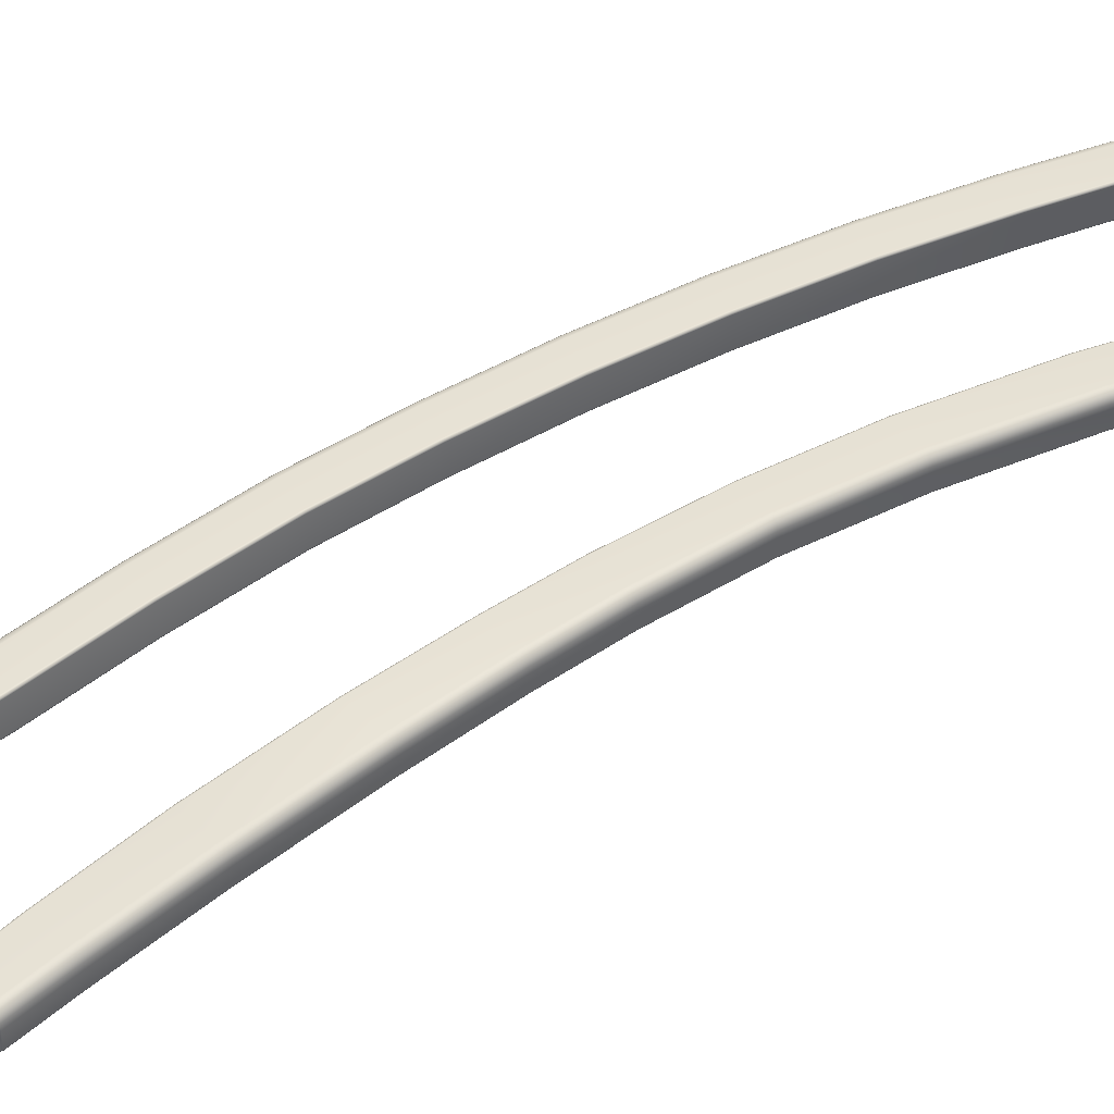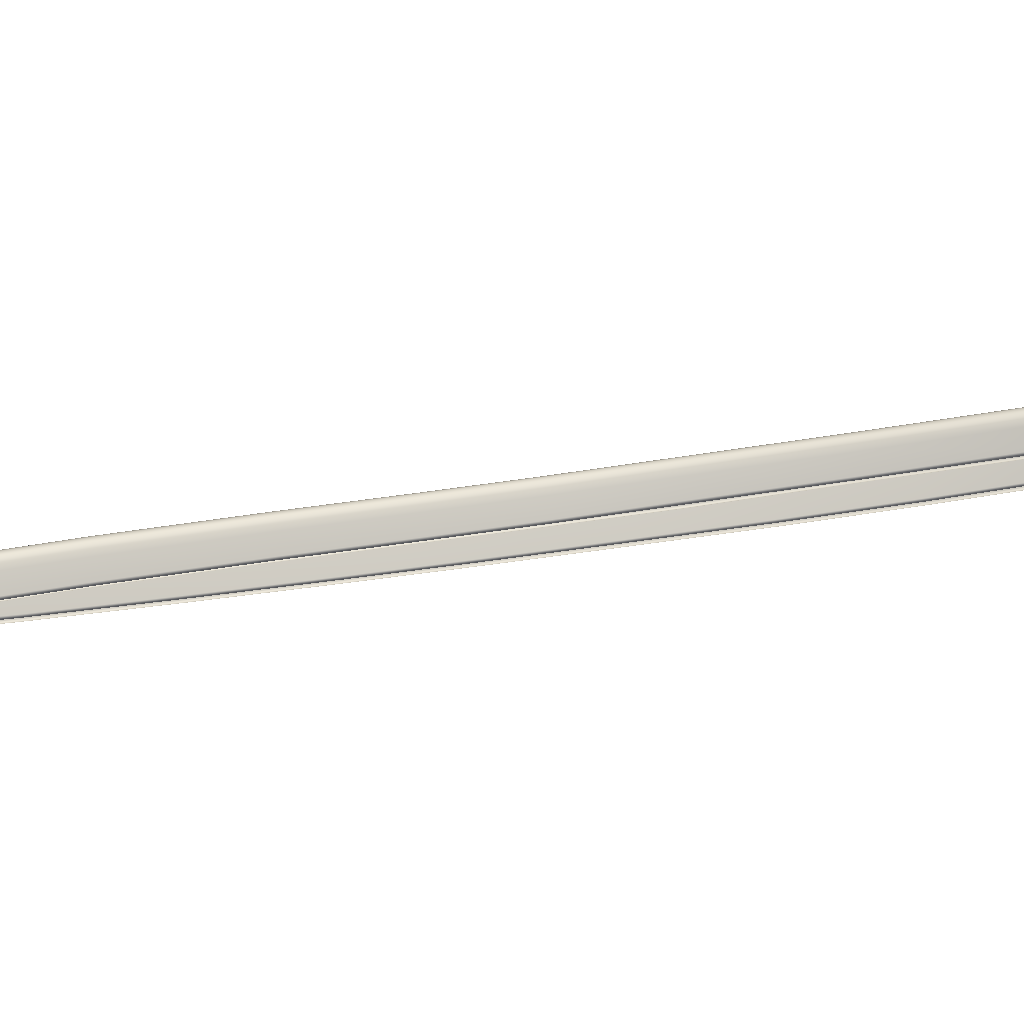
<metadata>
{"format":"obj","ext":"obj","renderer":"f3d","projection":"perspective","resolution":1024,"background":"white","views":[{"elev":41.8,"azim":-103.6,"up":"+Y"},{"elev":-4.9,"azim":-78.8,"up":"+Y"}]}
</metadata>
<code>
g ENV_S06_G8_Section04_HP_RoundEdge01_MO
v 11.59 5.525 -16.29
v 11.62 5.525 -16.25
v 12.85 5.539 -16.96
v 12.82 5.563 -17
v 11.58 5.607 -16.31
v 11.55 5.607 -16.26
v 11.56 5.557 -16.26
v 11.58 6.132 -16.3
v 11.55 6.132 -16.25
v 12.82 6.495 -17
v 11.6 6.306 -16.31
v 12.81 5.617 -17.02
v 11.56 6.308 -16.26
v 11.63 6.403 -16.33
v 11.61 6.436 -16.29
v 11.7 6.472 -16.38
v 11.7 6.522 -16.35
v 11.8 6.494 -16.44
v 11.81 6.548 -16.42
v 12.86 5.617 -17.03
v 12.86 5.572 -17.02
v 12.87 6.494 -17.02
v 12.83 6.548 -16.99
v 12.87 6.538 -17
v 11.84 6.569 -16.38
v 11.72 6.542 -16.3
v 11.7 6.522 -16.35
v 11.62 6.448 -16.23
v 11.61 6.436 -16.29
v 11.58 6.308 -16.2
v 11.56 6.308 -16.26
v 11.56 6.132 -16.2
v 11.55 6.132 -16.25
v 11.56 5.607 -16.21
v 11.55 5.607 -16.26
v 11.58 5.55 -16.22
v 11.56 5.557 -16.26
v 11.59 5.525 -16.29
v 11.62 5.525 -16.25
v 12.41 5.844 -14.57
v 12.46 5.818 -14.6
v 12.39 5.9 -14.56
v 12.38 6.425 -14.56
v 12.4 6.601 -14.58
v 13.87 6.427 -11.44
v 13.91 6.402 -11.46
v 15.46 6.994 -7.947
v 13.82 7.007 -11.45
v 13.85 6.484 -11.43
v 15.41 7.019 -7.919
v 16.65 7.449 -5.046
v 15.39 7.075 -7.911
v 16.6 7.473 -5.022
v 17.53 7.826 -2.626
v 17.48 7.85 -2.604
v 18.44 8.32 0.5395
v 16.58 7.53 -5.014
v 15.37 7.599 -7.935
v 18.39 8.343 0.557
v 19.09 8.814 3.985
v 17.46 7.906 -2.597
v 19.04 8.837 4
v 19.51 9.363 7.934
v 13.83 7.183 -11.47
v 16.55 8.053 -5.038
v 18.37 8.4 0.5618
v 19.46 9.385 7.944
v 19.62 9.895 11.82
v 15.37 7.775 -7.953
v 13.87 7.323 -11.51
v 17.43 8.429 -2.621
v 19.02 8.893 4.004
v 19.57 9.916 11.82
v 19.62 9.893 11.87
v 19.58 9.922 11.87
v 19.56 9.972 11.88
v 16.56 8.229 -5.055
v 18.33 8.923 0.5365
v 19.43 9.441 7.946
v 19.54 9.972 11.82
v 19.53 10.5 11.88
v 18.98 9.416 3.979
v 17.43 8.606 -2.638
v 15.41 7.915 -7.989
v 19.5 10.5 11.83
v 19.53 10.67 11.88
v 19.39 9.964 7.918
v 18.34 9.099 0.5209
v 16.6 8.37 -5.088
v 19.51 10.67 11.83
v 19.57 10.8 11.88
v 18.98 9.592 3.963
v 19.39 10.14 7.904
v 17.47 8.747 -2.669
v 19.55 10.82 11.83
v 19.67 10.9 11.88
v 18.38 9.24 0.4938
v 19.03 9.734 3.939
v 19.44 10.28 7.883
v 19.66 10.92 11.83
v 19.81 10.93 11.88
v 19.54 10.38 7.851
v 19.13 9.831 3.897
v 18.49 9.337 0.4493
v 17.57 8.843 -2.723
v 16.7 8.465 -5.149
v 15.51 8.009 -8.055
v 13.96 7.417 -11.58
v 19.68 10.42 7.816
v 19.27 9.865 3.851
v 18.62 9.369 0.3975
v 17.7 8.873 -2.786
v 16.82 8.494 -5.218
v 15.63 8.038 -8.133
v 14.08 7.444 -11.66
v 12.54 6.835 -14.67
v 12.44 6.742 -14.61
v 12.66 6.862 -14.75
v 13.71 6.852 -15.4
v 15.22 7.444 -12.3
v 16.78 8.038 -8.744
v 12.86 6.569 -16.94
v 15.27 7.421 -12.33
v 17.94 8.494 -5.768
v 12.9 6.547 -16.97
v 12.87 6.538 -17
v 12.87 6.494 -17.02
v 13.76 6.829 -15.42
v 16.83 8.015 -8.772
v 18.8 8.864 -3.28
v 12.92 6.493 -16.98
v 12.86 5.617 -17.03
v 13.78 6.776 -15.44
v 15.29 7.368 -12.33
v 17.98 8.473 -5.792
v 19.72 9.342 -0.002003
v 13.79 5.9 -15.42
v 12.91 5.617 -17
v 16.85 7.962 -8.78
v 18.85 8.843 -3.302
v 20.38 9.865 3.488
v 12.89 5.562 -16.99
v 12.86 5.572 -17.02
v 12.82 5.563 -17
v 12.85 5.539 -16.96
v 13.73 5.822 -15.38
v 13.77 5.844 -15.41
v 15.27 6.417 -12.24
v 15.31 6.439 -12.27
v 19.77 9.321 -0.01945
v 15.33 6.495 -12.28
v 16.87 7.033 -8.716
v 16.83 7.01 -8.687
v 16.89 7.089 -8.731
v 18.03 7.491 -5.738
v 17.99 7.467 -5.712
v 18.01 8.42 -5.8
v 18.05 7.547 -5.751
v 18.88 8.79 -3.308
v 18.9 7.86 -3.248
v 18.86 7.837 -3.224
v 18.92 7.917 -3.26
v 19.8 9.268 -0.02366
v 19.83 8.339 0.03711
v 19.78 8.315 0.05636
v 19.85 8.396 0.02628
v 20.43 9.845 3.473
v 20.5 8.863 3.53
v 20.45 8.839 3.548
v 20.46 9.792 3.469
v 20.51 8.92 3.519
v 20.82 10.42 7.548
v 20.95 9.416 7.597
v 20.89 9.391 7.61
v 20.96 9.473 7.589
v 20.9 10.34 7.535
v 20.88 10.4 7.536
v 19.81 10.95 11.82
v 21.14 9.933 11.81
v 21.09 9.907 11.81
v 21.09 9.929 11.86
v 21.13 9.942 11.85
v 21.14 9.988 11.86
v 21.16 9.99 11.81
v 21.1 10.86 11.81
v 21.08 10.86 11.86
v 21.08 10.92 11.81
v 21.07 10.91 11.85
v 21.03 10.91 11.86
v 21.02 10.93 11.81
v 21.03 10.86 11.88
v 19.82 10.88 11.9
v 21.08 10.86 11.86
v 21.07 10.91 11.85
v 19.67 10.9 11.88
v 19.7 10.85 11.9
v 19.57 10.8 11.88
v 19.62 10.77 11.9
v 19.53 10.67 11.88
v 19.59 10.67 11.9
v 19.53 10.5 11.88
v 19.58 10.5 11.9
v 19.56 9.972 11.88
v 21.09 9.984 11.88
v 21.14 9.988 11.86
v 19.62 9.975 11.9
v 21.09 9.929 11.86
v 21.13 9.942 11.85
v 19.62 9.893 11.87
v 19.58 9.922 11.87
v 21.09 9.907 11.81
v 19.62 9.895 11.82
v 17.45 6.595 -19.42
v 17.4 6.584 -19.41
v 17.39 6.541 -19.42
v 17.45 6.542 -19.44
v 17.42 5.598 -19.46
v 18.68 6.605 -19.41
v 17.37 5.598 -19.44
v 17.42 5.543 -19.44
v 17.38 5.553 -19.43
v 17.37 5.542 -19.39
v 17.42 5.519 -19.39
v 18.91 5.598 -19.44
v 18.91 5.516 -19.42
v 18.91 5.516 -19.37
v 18.96 5.541 -19.37
v 18.95 5.547 -19.41
v 18.96 5.598 -19.42
v 18.94 6.189 -19.44
v 18.99 6.189 -19.41
v 18.92 6.364 -19.43
v 18.97 6.365 -19.41
v 18.88 6.461 -19.43
v 18.92 6.493 -19.41
v 18.79 6.529 -19.43
v 18.81 6.579 -19.41
v 18.67 6.551 -19.43
v 18.81 6.579 -19.41
v 18.82 6.599 -19.35
v 18.68 6.627 -19.35
v 18.94 6.506 -19.35
v 18.92 6.493 -19.41
v 18.99 6.365 -19.36
v 18.97 6.365 -19.41
v 20.77 7.019 -15.6
v 19.01 6.189 -19.36
v 18.99 6.189 -19.41
v 18.98 5.598 -19.37
v 18.96 5.598 -19.42
v 20.81 6.635 -15.61
v 18.96 5.541 -19.37
v 18.95 5.547 -19.41
v 20.81 6.112 -15.58
v 20.82 6.878 -15.61
v 20.79 6.055 -15.56
v 18.91 5.516 -19.37
v 20.74 6.03 -15.54
v 22.31 6.501 -12.26
v 22.36 6.526 -12.28
v 23.75 7.001 -8.797
v 22.38 6.583 -12.29
v 23.8 7.027 -8.813
v 24.83 7.466 -5.523
v 22.41 7.174 -12.31
v 23.82 7.083 -8.821
v 24.88 7.492 -5.535
v 25.74 7.946 -2.137
v 22.39 7.35 -12.32
v 23.84 7.674 -8.847
v 24.9 7.548 -5.542
v 25.8 7.972 -2.147
v 26.49 8.425 1.334
v 26.54 8.451 1.328
v 27.01 8.919 4.824
v 25.82 8.029 -2.152
v 24.92 8.139 -5.566
v 23.82 7.85 -8.852
v 22.34 7.491 -12.31
v 27.06 8.945 4.821
v 27.29 9.434 8.341
v 26.56 8.508 1.324
v 25.83 8.62 -2.175
v 24.9 8.316 -5.572
v 27.34 9.461 8.341
v 27.42 9.934 11.84
v 27.08 9.003 4.818
v 26.57 9.099 1.301
v 27.47 9.961 11.84
v 27.42 9.934 11.9
v 27.46 9.967 11.89
v 27.47 10.02 11.9
v 27.36 9.518 8.34
v 27.49 10.02 11.84
v 27.48 10.61 11.89
v 27.09 9.594 4.796
v 25.81 8.796 -2.181
v 27.5 10.61 11.84
v 27.45 10.78 11.89
v 27.37 10.11 8.317
v 26.55 9.275 1.294
v 27.47 10.79 11.84
v 27.4 10.91 11.89
v 27.07 9.769 4.787
v 27.35 10.28 8.307
v 24.85 8.455 -5.568
v 25.76 8.935 -2.18
v 26.49 9.414 1.292
v 27.01 9.908 4.782
v 27.29 10.42 8.299
v 27.41 10.92 11.84
v 23.77 7.991 -8.844
v 24.73 8.548 -5.549
v 25.64 9.027 -2.168
v 26.38 9.505 1.299
v 26.89 9.997 4.782
v 23.66 8.084 -8.817
v 22.23 7.585 -12.28
v 27.17 10.51 8.291
v 20.65 7.113 -15.57
v 20.52 7.142 -15.52
v 22.09 7.614 -12.23
v 23.52 8.112 -8.779
v 17.45 6.616 -19.36
v 19.42 7.146 -15.12
v 17.39 6.593 -19.37
v 17.4 6.584 -19.41
v 17.39 6.541 -19.42
v 20.98 7.615 -11.85
v 19.37 7.124 -15.1
v 24.59 8.574 -5.521
v 17.37 6.54 -19.37
v 17.37 5.598 -19.44
v 19.35 7.071 -15.09
v 22.39 8.106 -8.456
v 20.93 7.594 -11.83
v 25.5 9.053 -2.147
v 17.35 5.598 -19.39
v 23.44 8.557 -5.282
v 22.34 8.083 -8.441
v 26.23 9.529 1.312
v 20.91 7.54 -11.82
v 24.34 9.027 -1.971
v 26.75 10.02 4.786
v 23.39 8.534 -5.27
v 25.07 9.496 1.427
v 19.33 6.13 -15.03
v 22.32 8.03 -8.432
v 24.29 9.004 -1.962
v 20.89 6.599 -11.77
v 19.36 6.074 -15.04
v 23.37 8.48 -5.263
v 22.31 7.089 -8.385
v 17.37 5.542 -19.39
v 17.38 5.553 -19.43
v 20.92 6.543 -11.78
v 19.41 6.051 -15.05
v 17.42 5.519 -19.39
v 20.97 6.52 -11.79
v 22.33 7.033 -8.389
v 22.38 7.01 -8.403
v 23.36 7.539 -5.218
v 23.38 7.483 -5.22
v 23.44 7.462 -5.23
v 24.26 8.95 -1.956
v 24.28 7.953 -1.912
v 24.34 7.932 -1.92
v 24.26 8.009 -1.912
v 25.01 9.472 1.434
v 25.01 8.422 1.482
v 25.07 8.4 1.478
v 24.99 9.418 1.439
v 24.99 8.477 1.482
v 25.58 9.979 4.83
v 25.53 8.904 4.882
v 25.59 8.883 4.881
v 25.52 9.955 4.833
v 25.5 9.901 4.837
v 25.51 8.959 4.88
v 27.03 10.53 8.285
v 25.81 9.407 8.3
v 25.87 9.386 8.302
v 25.86 10.48 8.251
v 25.8 10.46 8.25
v 25.78 10.4 8.252
v 25.79 9.461 8.296
v 27.29 11.01 11.84
v 25.94 9.964 11.86
v 26 9.944 11.86
v 26 9.967 11.91
v 25.95 9.975 11.9
v 25.94 10.02 11.91
v 25.92 10.02 11.86
v 25.91 10.96 11.85
v 25.93 10.96 11.9
v 25.93 11.01 11.85
v 25.94 11.01 11.89
v 25.98 11.04 11.85
v 25.98 11.02 11.9
v 25.93 10.96 11.9
v 27.15 11.03 11.84
v 25.98 10.96 11.92
v 27.15 11.01 11.89
v 26 10.02 11.93
v 25.94 10.02 11.91
v 27.29 10.99 11.89
v 26 9.967 11.91
v 25.95 9.975 11.9
v 27.15 10.96 11.91
v 27.27 10.94 11.91
v 27.35 10.88 11.91
v 27.45 10.78 11.89
v 27.4 10.78 11.91
v 27.48 10.61 11.89
v 27.42 10.61 11.92
v 27.47 10.02 11.9
v 27.42 10.02 11.92
v 27.42 9.934 11.9
v 27.46 9.967 11.89
v 26 9.944 11.86
v 27.42 9.934 11.84
g ENV_S06_G8_Section04_HP_RoundEdge01_MO_0
f 3 2 1
f 4 3 1
f 4 1 5
f 6 5 1
f 7 6 1
f 5 6 8
f 6 9 8
f 5 8 10
f 10 8 11
f 11 8 9
f 12 5 10
f 12 4 5
f 13 11 9
f 14 11 13
f 10 11 14
f 15 14 13
f 16 14 15
f 10 14 16
f 17 16 15
f 16 17 18
f 10 16 18
f 17 19 18
f 10 18 19
f 4 12 20
f 21 4 20
f 20 12 22
f 12 10 22
f 22 10 23
f 23 10 19
f 24 22 23
f 23 19 25
f 26 25 19
f 27 26 19
f 26 27 28
f 27 29 28
f 28 29 30
f 29 31 30
f 30 31 32
f 31 33 32
f 34 32 33
f 35 34 33
f 36 34 35
f 37 36 35
f 37 38 36
f 38 39 36
f 40 36 39
f 41 40 39
f 42 34 36
f 40 42 36
f 43 32 34
f 42 43 34
f 44 30 32
f 43 44 32
f 40 41 45
f 41 46 45
f 46 47 45
f 43 42 48
f 43 48 44
f 42 40 49
f 40 45 49
f 42 49 48
f 47 50 45
f 45 50 49
f 47 51 50
f 50 52 49
f 49 52 48
f 51 53 50
f 50 53 52
f 51 54 53
f 54 55 53
f 54 56 55
f 53 57 52
f 53 55 57
f 52 58 48
f 52 57 58
f 56 59 55
f 56 60 59
f 55 61 57
f 55 59 61
f 60 62 59
f 60 63 62
f 48 58 64
f 48 64 44
f 57 65 58
f 57 61 65
f 59 66 61
f 59 62 66
f 63 67 62
f 63 68 67
f 58 69 64
f 58 65 69
f 44 64 70
f 64 69 70
f 61 71 65
f 61 66 71
f 62 72 66
f 62 67 72
f 68 73 67
f 68 74 73
f 74 75 73
f 73 75 76
f 65 77 69
f 65 71 77
f 66 78 71
f 66 72 78
f 67 79 72
f 67 73 79
f 80 73 76
f 73 80 79
f 80 76 81
f 72 79 82
f 72 82 78
f 71 78 83
f 71 83 77
f 69 77 84
f 69 84 70
f 85 80 81
f 81 86 85
f 79 80 87
f 79 87 82
f 80 85 87
f 78 82 88
f 78 88 83
f 77 83 89
f 77 89 84
f 86 90 85
f 86 91 90
f 82 87 92
f 82 92 88
f 87 85 93
f 85 90 93
f 87 93 92
f 83 88 94
f 83 94 89
f 91 95 90
f 91 96 95
f 88 92 97
f 88 97 94
f 92 93 98
f 92 98 97
f 93 90 99
f 90 95 99
f 93 99 98
f 96 100 95
f 100 96 101
f 99 95 102
f 95 100 102
f 98 99 103
f 99 102 103
f 97 98 104
f 98 103 104
f 94 97 105
f 97 104 105
f 94 105 106
f 89 94 106
f 89 106 107
f 84 89 107
f 84 107 108
f 70 84 108
f 102 100 109
f 103 102 110
f 102 109 110
f 104 103 111
f 103 110 111
f 105 104 112
f 104 111 112
f 106 105 113
f 105 112 113
f 107 106 114
f 106 113 114
f 108 107 115
f 107 114 115
f 70 108 116
f 116 108 115
f 117 70 116
f 117 44 70
f 44 117 30
f 117 28 30
f 117 116 28
f 116 26 28
f 116 118 26
f 118 116 115
f 118 25 26
f 118 115 119
f 118 119 25
f 115 114 120
f 115 120 119
f 114 121 120
f 114 113 121
f 119 122 25
f 122 23 25
f 119 120 123
f 120 121 123
f 113 124 121
f 113 112 124
f 23 122 125
f 126 23 125
f 126 125 127
f 119 128 122
f 128 119 123
f 128 125 122
f 121 129 123
f 121 124 129
f 112 130 124
f 112 111 130
f 125 131 127
f 132 127 131
f 128 133 125
f 133 131 125
f 128 123 134
f 133 128 134
f 123 129 134
f 124 135 129
f 124 130 135
f 111 136 130
f 111 110 136
f 133 137 131
f 133 134 137
f 138 132 131
f 137 138 131
f 129 139 134
f 129 135 139
f 130 140 135
f 130 136 140
f 110 141 136
f 110 109 141
f 132 138 142
f 143 132 142
f 143 142 144
f 142 145 144
f 146 145 142
f 147 142 138
f 147 146 142
f 137 147 138
f 146 147 148
f 147 137 149
f 147 149 148
f 136 141 150
f 136 150 140
f 137 151 149
f 134 151 137
f 134 139 151
f 149 152 148
f 152 153 148
f 151 154 149
f 139 154 151
f 154 152 149
f 152 155 153
f 155 156 153
f 139 157 154
f 135 157 139
f 135 140 157
f 154 158 152
f 157 158 154
f 158 155 152
f 140 159 157
f 157 159 158
f 140 150 159
f 155 160 156
f 160 161 156
f 158 162 155
f 159 162 158
f 162 160 155
f 150 163 159
f 159 163 162
f 160 164 161
f 164 165 161
f 162 166 160
f 163 166 162
f 166 164 160
f 150 167 163
f 141 167 150
f 164 168 165
f 168 169 165
f 163 170 166
f 167 170 163
f 166 171 164
f 171 168 164
f 170 171 166
f 141 172 167
f 109 172 141
f 168 173 169
f 173 174 169
f 171 175 168
f 175 173 168
f 170 176 171
f 176 175 171
f 167 177 170
f 172 177 167
f 177 176 170
f 109 178 172
f 100 178 109
f 178 100 101
f 173 179 174
f 179 180 174
f 180 179 181
f 179 182 181
f 183 182 179
f 184 179 173
f 184 183 179
f 175 184 173
f 183 184 185
f 185 184 175
f 186 183 185
f 176 185 175
f 185 187 186
f 187 185 176
f 187 188 186
f 177 187 176
f 189 188 187
f 190 187 177
f 190 189 187
f 172 190 177
f 178 190 172
f 189 190 178
f 101 189 178
f 191 189 101
f 192 191 101
f 191 193 189
f 193 194 189
f 101 195 192
f 195 196 192
f 196 191 192
f 196 195 197
f 198 196 197
f 198 191 196
f 198 197 199
f 200 198 199
f 200 191 198
f 200 199 201
f 202 200 201
f 202 191 200
f 201 203 202
f 191 204 193
f 204 205 193
f 202 206 191
f 203 206 202
f 206 204 191
f 204 207 205
f 207 204 206
f 207 208 205
f 206 203 209
f 209 207 206
f 203 210 209
f 211 207 209
f 212 211 209
f 215 214 213
f 216 215 213
f 216 217 215
f 216 213 218
f 217 219 215
f 217 220 219
f 220 221 219
f 222 221 220
f 223 222 220
f 220 217 224
f 224 217 216
f 223 220 225
f 225 220 224
f 226 223 225
f 226 225 227
f 225 228 227
f 229 228 225
f 224 229 225
f 229 224 230
f 230 224 216
f 231 229 230
f 230 232 231
f 230 216 232
f 232 233 231
f 232 234 233
f 232 216 234
f 234 235 233
f 234 236 235
f 234 216 236
f 236 237 235
f 236 216 238
f 237 236 238
f 238 216 218
f 218 237 238
f 240 239 218
f 241 240 218
f 218 213 241
f 239 240 242
f 243 239 242
f 243 242 244
f 245 243 244
f 246 242 240
f 244 242 246
f 245 244 247
f 248 245 247
f 247 249 248
f 249 250 248
f 251 247 244
f 249 247 251
f 249 252 250
f 252 253 250
f 252 249 254
f 254 249 251
f 255 244 246
f 255 251 244
f 256 252 254
f 257 252 256
f 258 257 256
f 259 258 256
f 260 259 256
f 260 256 254
f 261 259 260
f 262 254 251
f 262 260 254
f 263 261 260
f 263 260 262
f 264 261 263
f 265 251 255
f 265 262 251
f 266 263 262
f 266 262 265
f 267 264 263
f 267 263 266
f 268 264 267
f 269 265 255
f 269 255 246
f 270 266 265
f 270 265 269
f 271 267 266
f 271 266 270
f 272 268 267
f 272 267 271
f 273 268 272
f 274 273 272
f 275 273 274
f 276 272 271
f 274 272 276
f 277 271 270
f 276 271 277
f 278 270 269
f 277 270 278
f 279 269 246
f 278 269 279
f 280 275 274
f 281 275 280
f 282 274 276
f 280 274 282
f 283 276 277
f 282 276 283
f 284 277 278
f 283 277 284
f 285 281 280
f 286 281 285
f 287 280 282
f 285 280 287
f 288 282 283
f 287 282 288
f 289 286 285
f 290 286 289
f 291 290 289
f 291 289 292
f 293 285 287
f 289 285 293
f 289 294 292
f 294 289 293
f 292 294 295
f 293 287 296
f 296 287 288
f 288 283 297
f 297 283 284
f 294 298 295
f 299 295 298
f 294 293 300
f 300 293 296
f 298 294 300
f 296 288 301
f 301 288 297
f 302 299 298
f 303 299 302
f 300 296 304
f 304 296 301
f 298 300 305
f 302 298 305
f 305 300 304
f 297 284 306
f 301 297 307
f 307 297 306
f 304 301 308
f 308 301 307
f 305 304 309
f 309 304 308
f 302 305 310
f 310 305 309
f 311 303 302
f 311 302 310
f 306 284 312
f 284 278 312
f 312 278 279
f 307 306 313
f 308 307 314
f 314 307 313
f 309 308 315
f 315 308 314
f 310 309 316
f 316 309 315
f 306 312 317
f 313 306 317
f 312 279 318
f 317 312 318
f 311 310 319
f 319 310 316
f 318 279 320
f 279 246 320
f 320 246 240
f 320 240 321
f 318 320 321
f 240 241 321
f 317 318 322
f 322 318 321
f 313 317 323
f 323 317 322
f 321 241 324
f 213 324 241
f 322 321 325
f 325 321 324
f 324 213 326
f 213 327 326
f 326 327 328
f 329 322 325
f 323 322 329
f 325 324 330
f 324 326 330
f 329 325 330
f 331 313 323
f 314 313 331
f 332 326 328
f 328 333 332
f 330 326 334
f 326 332 334
f 335 323 329
f 331 323 335
f 336 329 330
f 336 330 334
f 335 329 336
f 337 314 331
f 315 314 337
f 333 338 332
f 334 332 338
f 339 331 335
f 337 331 339
f 340 335 336
f 339 335 340
f 341 315 337
f 316 315 341
f 342 336 334
f 340 336 342
f 343 337 339
f 341 337 343
f 344 316 341
f 319 316 344
f 345 339 340
f 343 339 345
f 346 341 343
f 344 341 346
f 342 334 347
f 347 334 338
f 348 340 342
f 345 340 348
f 349 343 345
f 346 343 349
f 350 342 347
f 348 342 350
f 347 338 351
f 350 347 351
f 352 345 348
f 349 345 352
f 353 348 350
f 352 348 353
f 338 354 351
f 338 333 354
f 333 355 354
f 356 350 351
f 353 350 356
f 351 354 357
f 356 351 357
f 354 358 357
f 359 356 357
f 360 356 359
f 360 353 356
f 361 360 359
f 362 352 353
f 362 353 360
f 363 360 361
f 363 362 360
f 364 363 361
f 365 352 362
f 365 349 352
f 366 363 364
f 367 366 364
f 368 362 363
f 368 365 362
f 366 368 363
f 369 349 365
f 369 346 349
f 370 366 367
f 371 370 367
f 372 365 368
f 372 369 365
f 373 368 366
f 370 373 366
f 373 372 368
f 374 346 369
f 374 344 346
f 375 370 371
f 376 375 371
f 377 369 372
f 377 374 369
f 378 372 373
f 378 377 372
f 379 373 370
f 375 379 370
f 379 378 373
f 380 344 374
f 380 319 344
f 381 375 376
f 382 381 376
f 383 374 377
f 383 380 374
f 384 377 378
f 384 383 377
f 385 378 379
f 385 384 378
f 386 379 375
f 381 386 375
f 386 385 379
f 387 319 380
f 387 311 319
f 388 381 382
f 389 388 382
f 388 389 390
f 391 388 390
f 391 392 388
f 388 393 381
f 393 386 381
f 392 393 388
f 393 394 386
f 393 392 394
f 394 385 386
f 392 395 394
f 394 396 385
f 396 394 395
f 396 384 385
f 397 396 395
f 396 398 384
f 398 383 384
f 397 399 396
f 399 398 396
f 397 400 399
f 398 401 383
f 398 399 401
f 401 380 383
f 401 387 380
f 400 402 399
f 399 402 403
f 399 403 401
f 387 401 403
f 404 402 400
f 405 404 400
f 406 387 403
f 387 406 311
f 406 303 311
f 407 404 405
f 408 407 405
f 406 403 409
f 402 409 403
f 410 406 409
f 406 410 303
f 402 410 409
f 410 411 303
f 402 411 410
f 303 411 412
f 411 413 412
f 402 413 411
f 412 413 414
f 413 415 414
f 402 415 413
f 416 414 415
f 404 417 402
f 417 415 402
f 404 407 417
f 417 416 415
f 407 418 417
f 416 417 418
f 419 416 418
f 407 420 418
f 420 421 418

</code>
